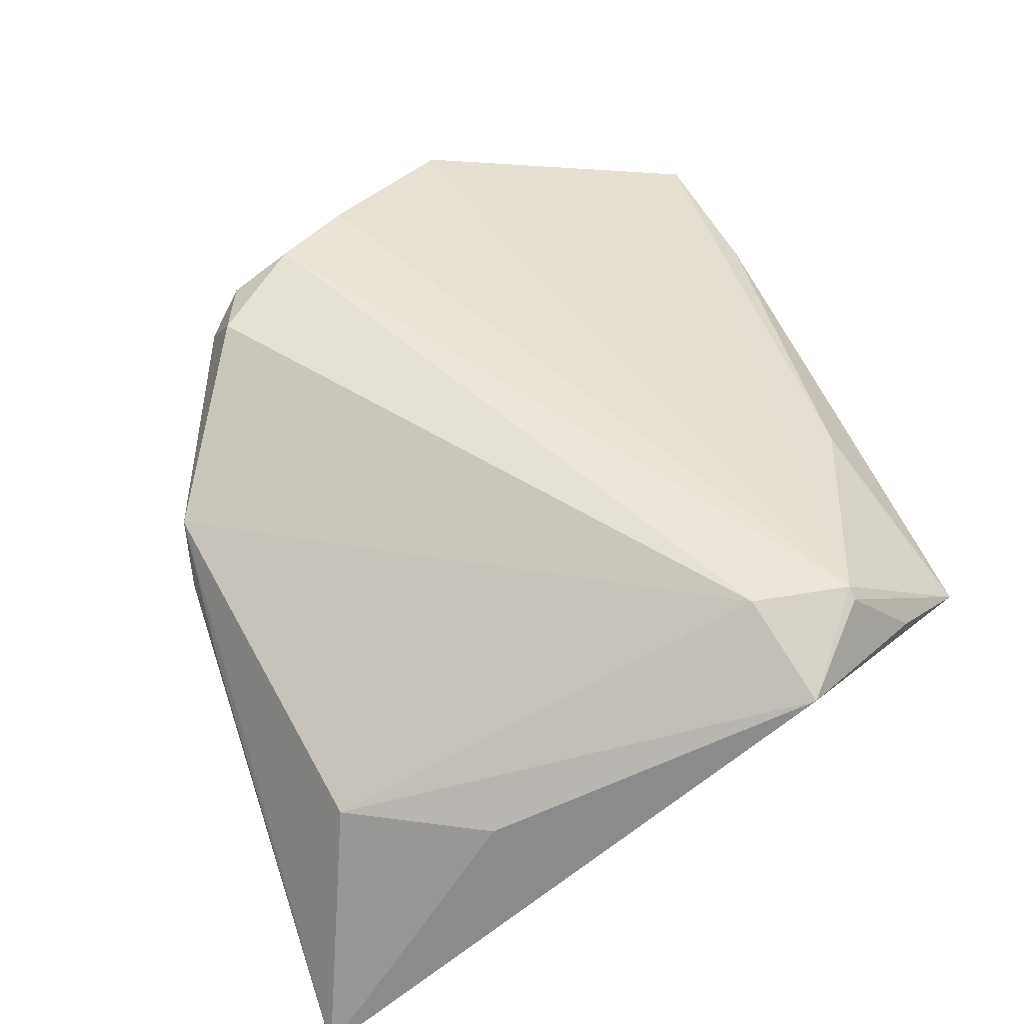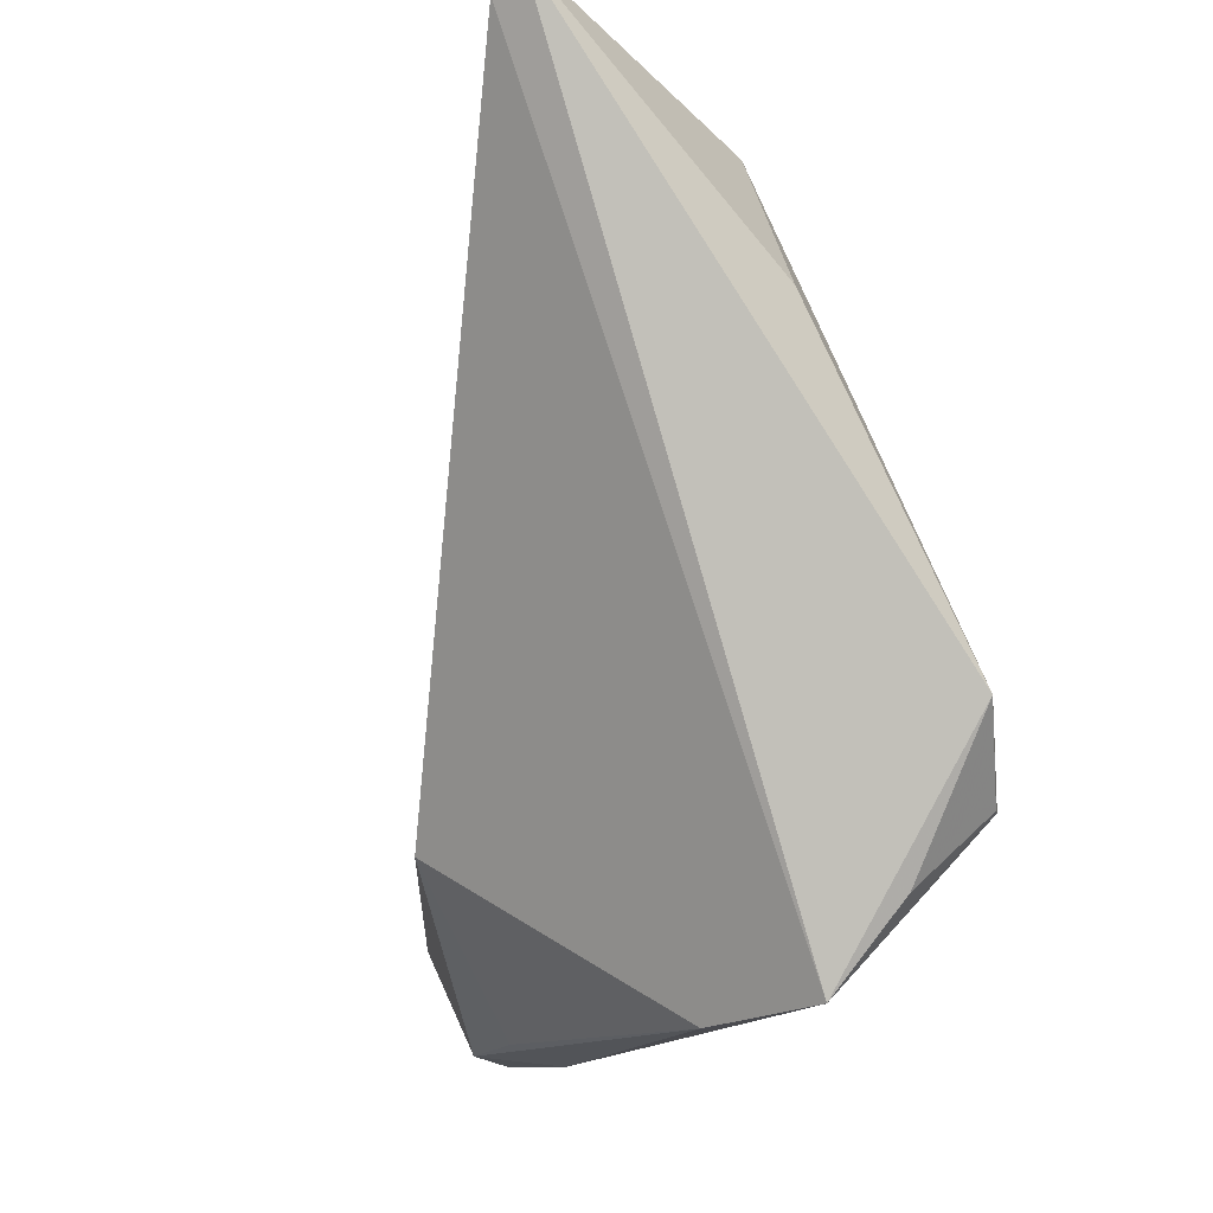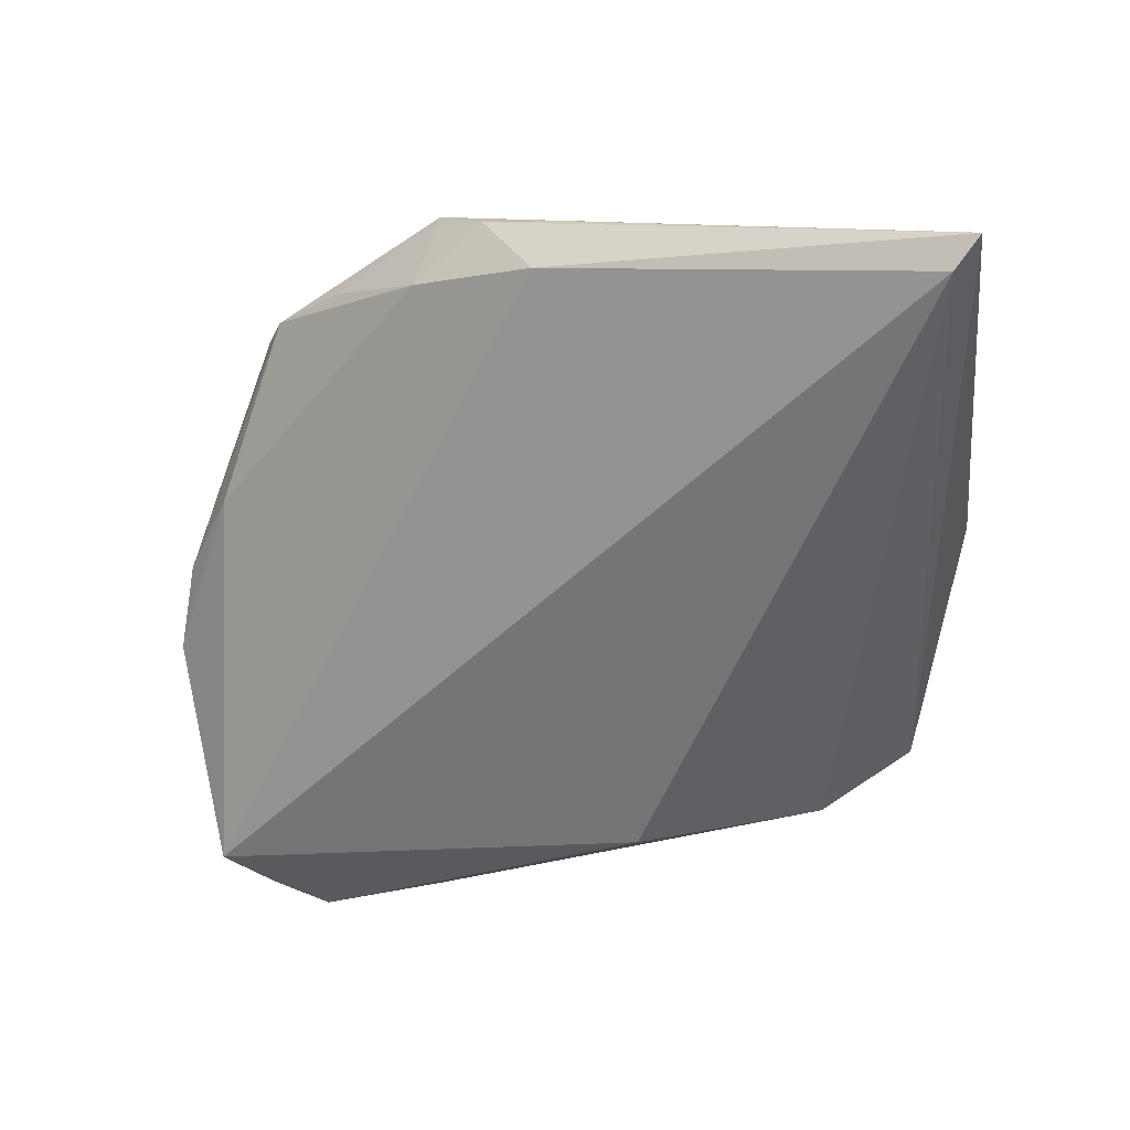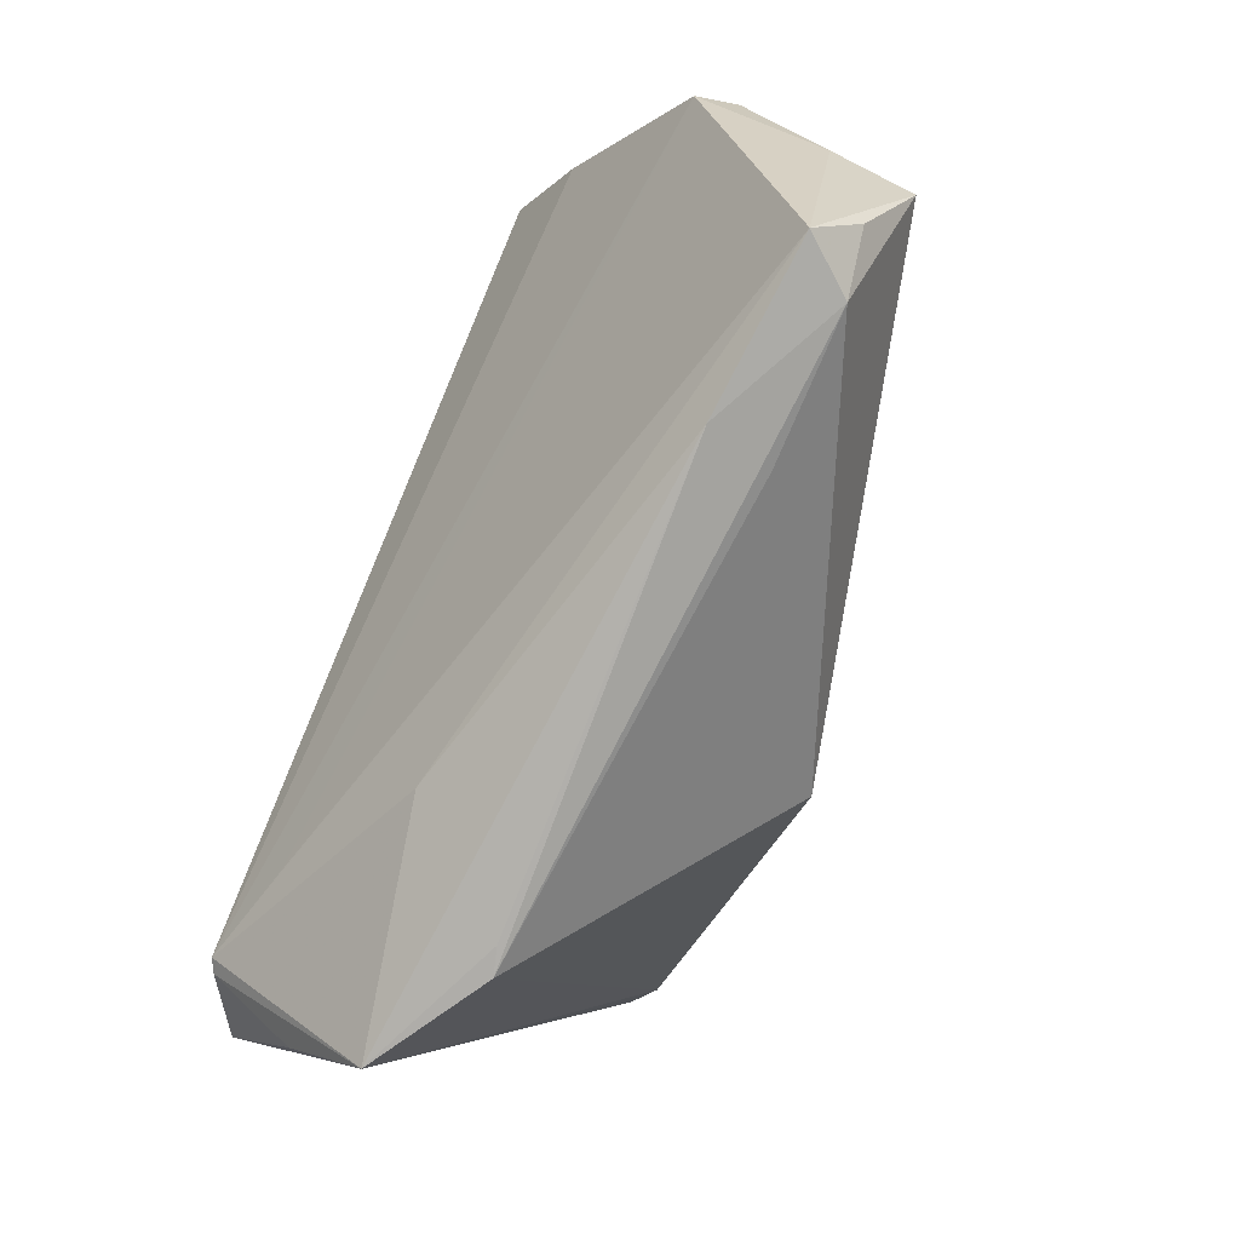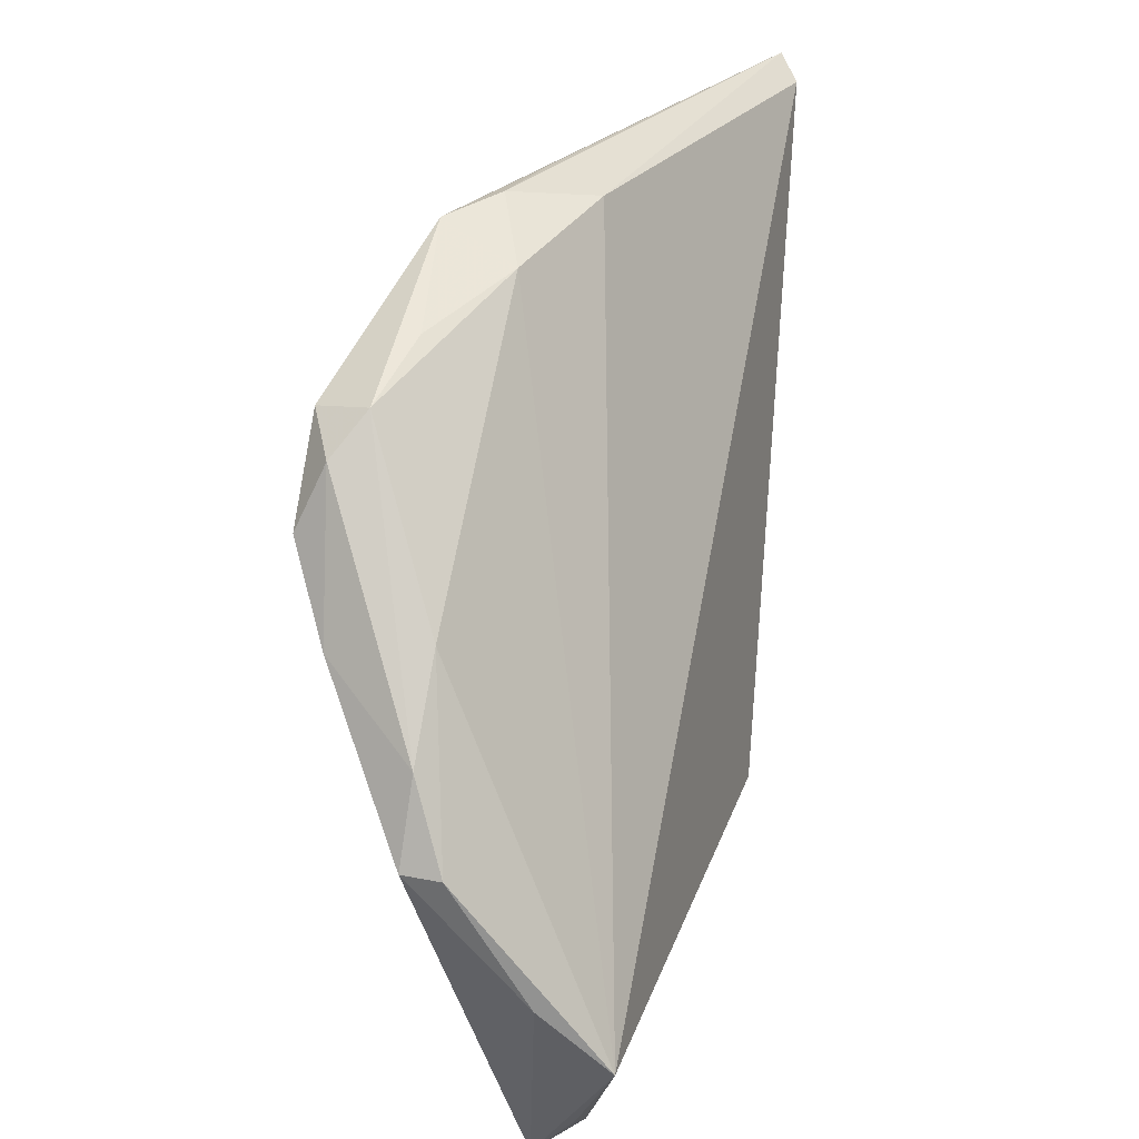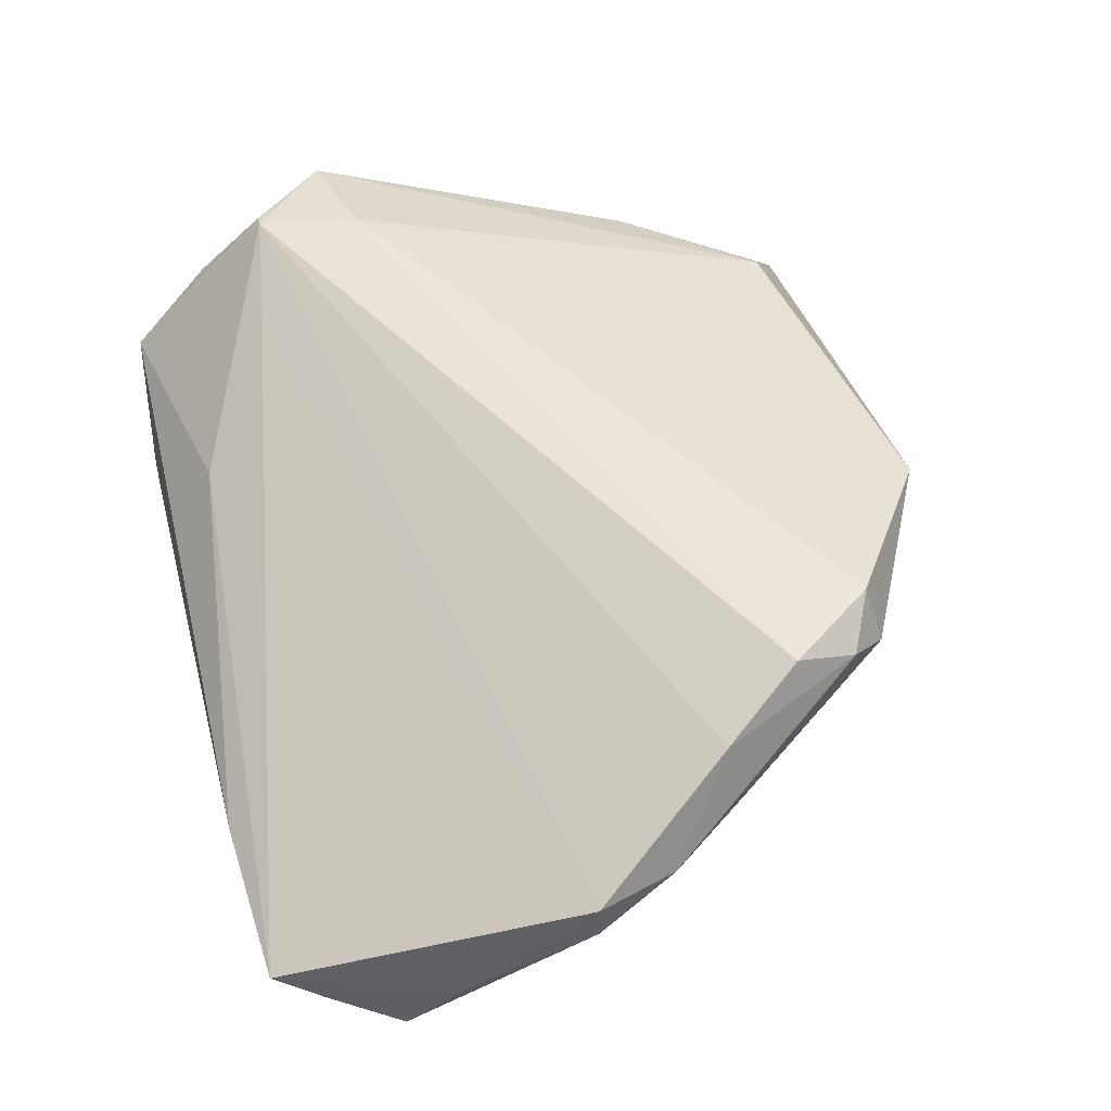
<metadata>
{"format":"obj","ext":"obj","renderer":"f3d","projection":"perspective","resolution":1024,"background":"white","views":[{"elev":56.7,"azim":-111.8,"up":"+Z"},{"elev":-13.5,"azim":-106.6,"up":"+Y"},{"elev":-56.8,"azim":-168.3,"up":"+Z"},{"elev":-78.1,"azim":67.3,"up":"+Y"},{"elev":24.9,"azim":92.6,"up":"+Y"},{"elev":60.5,"azim":75.6,"up":"+Z"}]}
</metadata>
<code>
v 0.0006606 0.04438 0.00685
v 0.03377 0.01903 0.02581
v 0.01024 0.03904 0.004865
v -0.02257 -0.04654 0.002452
v 0.04844 -0.04002 -0.00275
v -0.05337 0.04654 -0.02392
v -0.03822 -0.01556 0.02581
v 0.0465 -0.04544 0.001968
v 0.03001 0.031 0.01819
v 0.02618 0.02969 0.0242
v 0.02784 -0.04654 0.003558
v 0.006263 0.04319 0.01316
v 0.05234 -0.03135 -0.006938
v 0.04951 0.001233 0.01277
v -0.0256 -0.04654 0.001594
v 0.02593 -0.04436 -0.003477
v -0.003299 -0.02818 -0.02114
v 0.03304 0.02647 0.02227
v 0.04216 0.01117 0.01105
v -0.008997 0.04463 0.002395
v -0.01372 -0.03997 0.01431
v -0.04316 -0.03541 0.01579
v -0.04213 -0.02739 0.02495
v -0.05058 0.03719 -0.01362
v 0.04187 -0.04455 -0.003641
v -0.04983 0.04375 -0.02581
v -0.00489 0.04236 -0.003522
v 0.05337 -0.008638 0.009747
v 0.04053 0.009284 0.02229
v 0.02092 0.03546 0.01397
v 0.05289 -0.02365 0.001112
v -0.03867 -0.04515 0.009259
v -0.02936 -0.02951 0.02276
v -0.05101 -0.01843 0.02093
v -0.04065 -0.02733 0.02575
v -0.04552 0.02062 0.004807
v 0.05245 -0.00845 0.01414
v -0.0354 0.03703 0.003233
f 34 6 32
f 26 32 6
f 35 7 34
f 2 7 35
f 3 9 19
f 27 26 6
f 34 32 22
f 37 31 28
f 15 26 17
f 32 26 15
f 13 25 17
f 17 26 13
f 26 27 13
f 28 31 13
f 13 19 28
f 3 19 13
f 13 27 3
f 11 15 25
f 28 19 14
f 14 37 28
f 9 18 14
f 14 19 9
f 34 7 38
f 32 35 23
f 23 22 32
f 23 35 34
f 34 22 23
f 2 35 29
f 35 37 29
f 37 14 29
f 29 18 2
f 29 14 18
f 17 25 16
f 16 15 17
f 25 15 16
f 8 11 25
f 8 13 31
f 31 37 8
f 21 35 32
f 32 11 21
f 21 8 35
f 11 8 21
f 32 15 4
f 4 11 32
f 15 11 4
f 10 18 9
f 2 18 10
f 10 7 2
f 36 38 6
f 34 38 36
f 6 38 12
f 12 10 9
f 12 38 7
f 7 10 12
f 25 13 5
f 5 8 25
f 13 8 5
f 33 37 35
f 35 8 33
f 33 8 37
f 24 6 34
f 34 36 24
f 24 36 6
f 3 27 1
f 1 12 3
f 1 27 6
f 30 9 3
f 3 12 30
f 30 12 9
f 6 12 20
f 20 1 6
f 12 1 20

</code>
